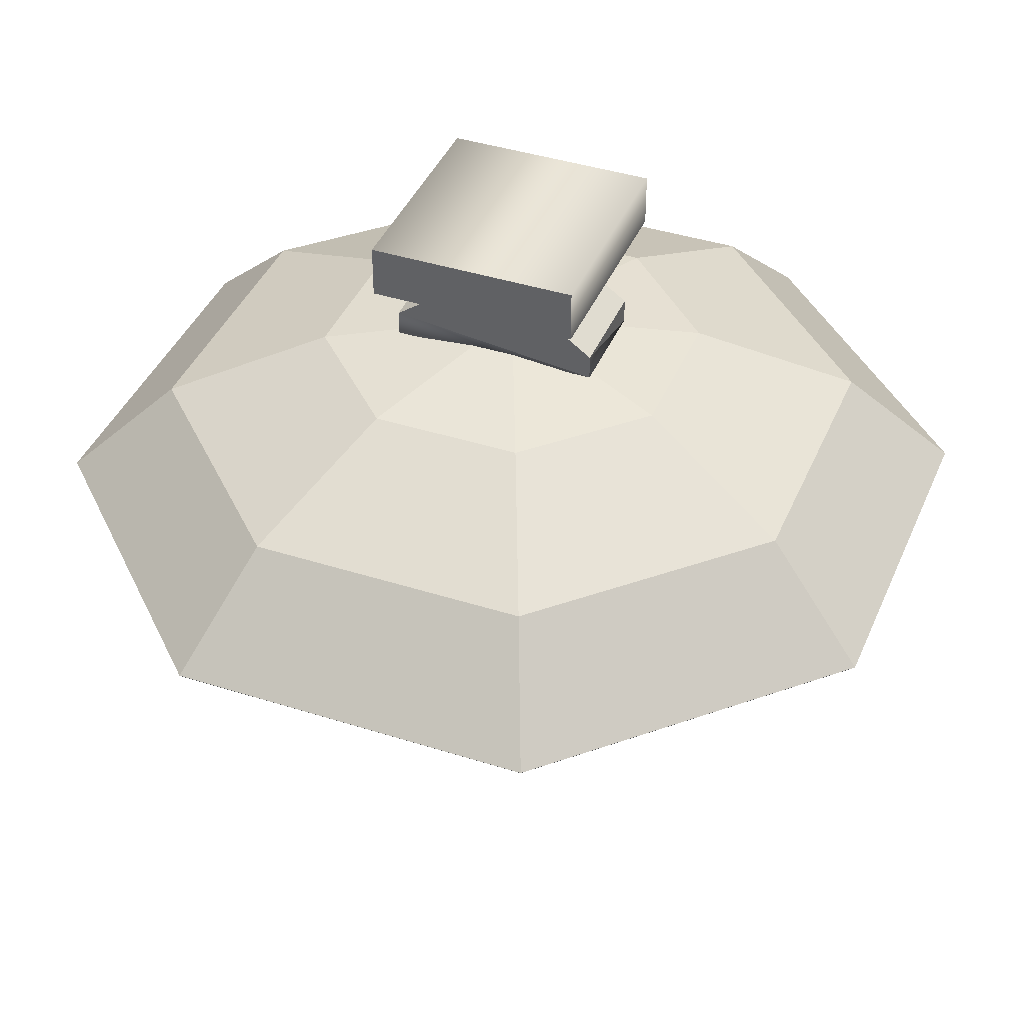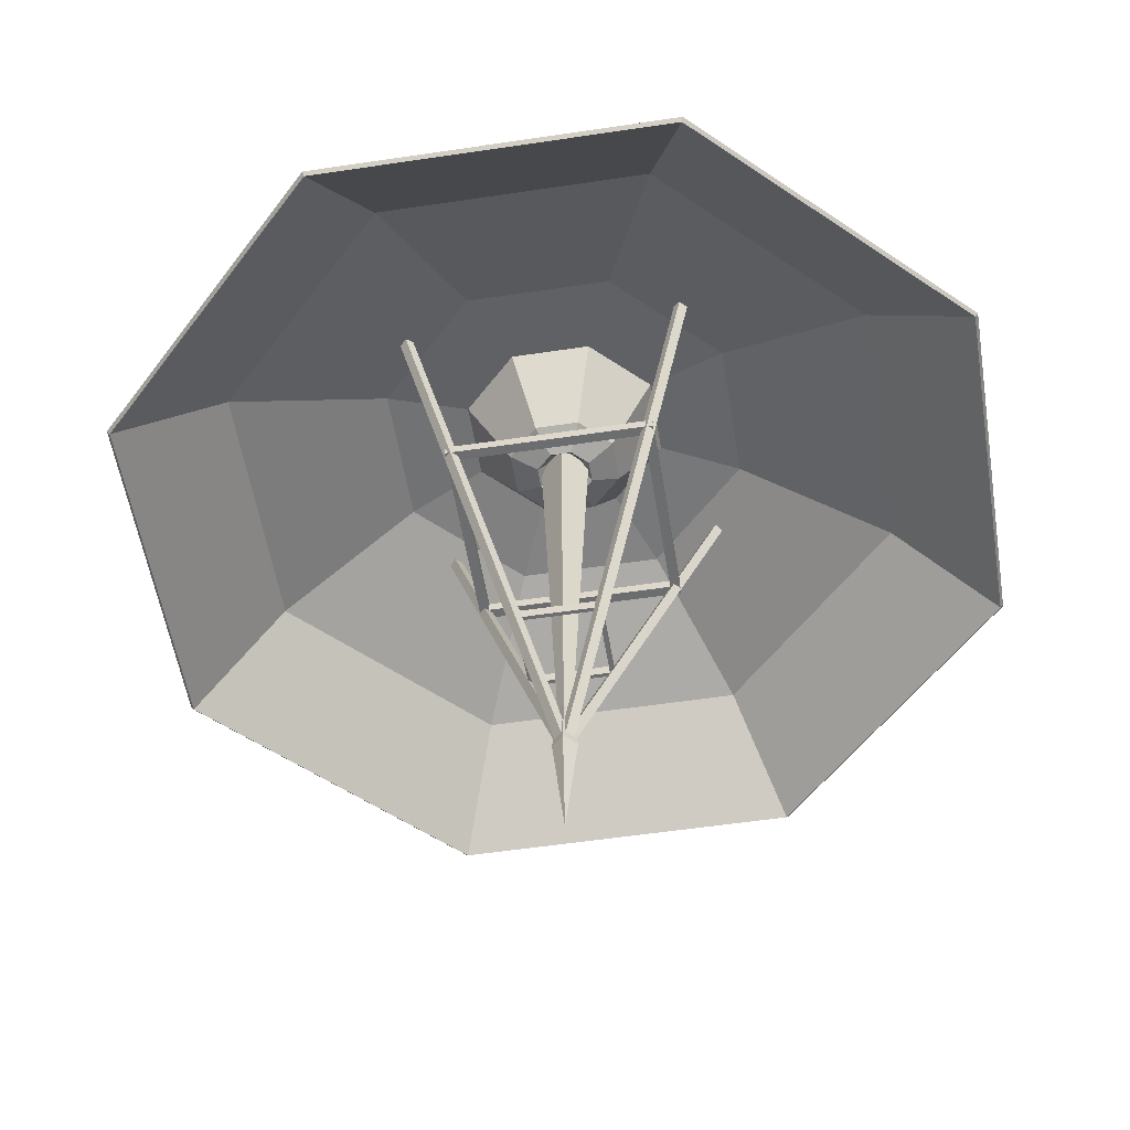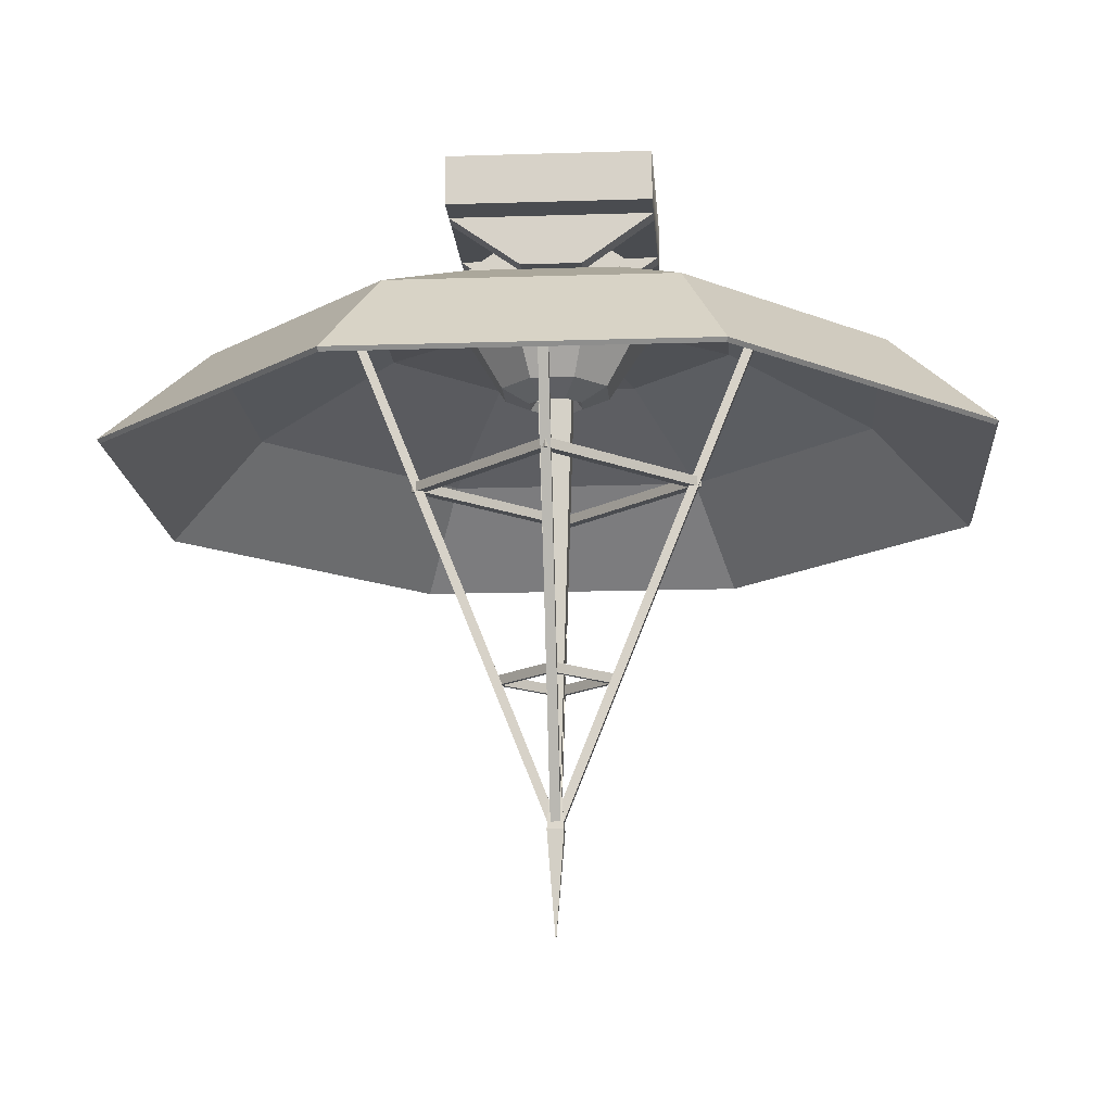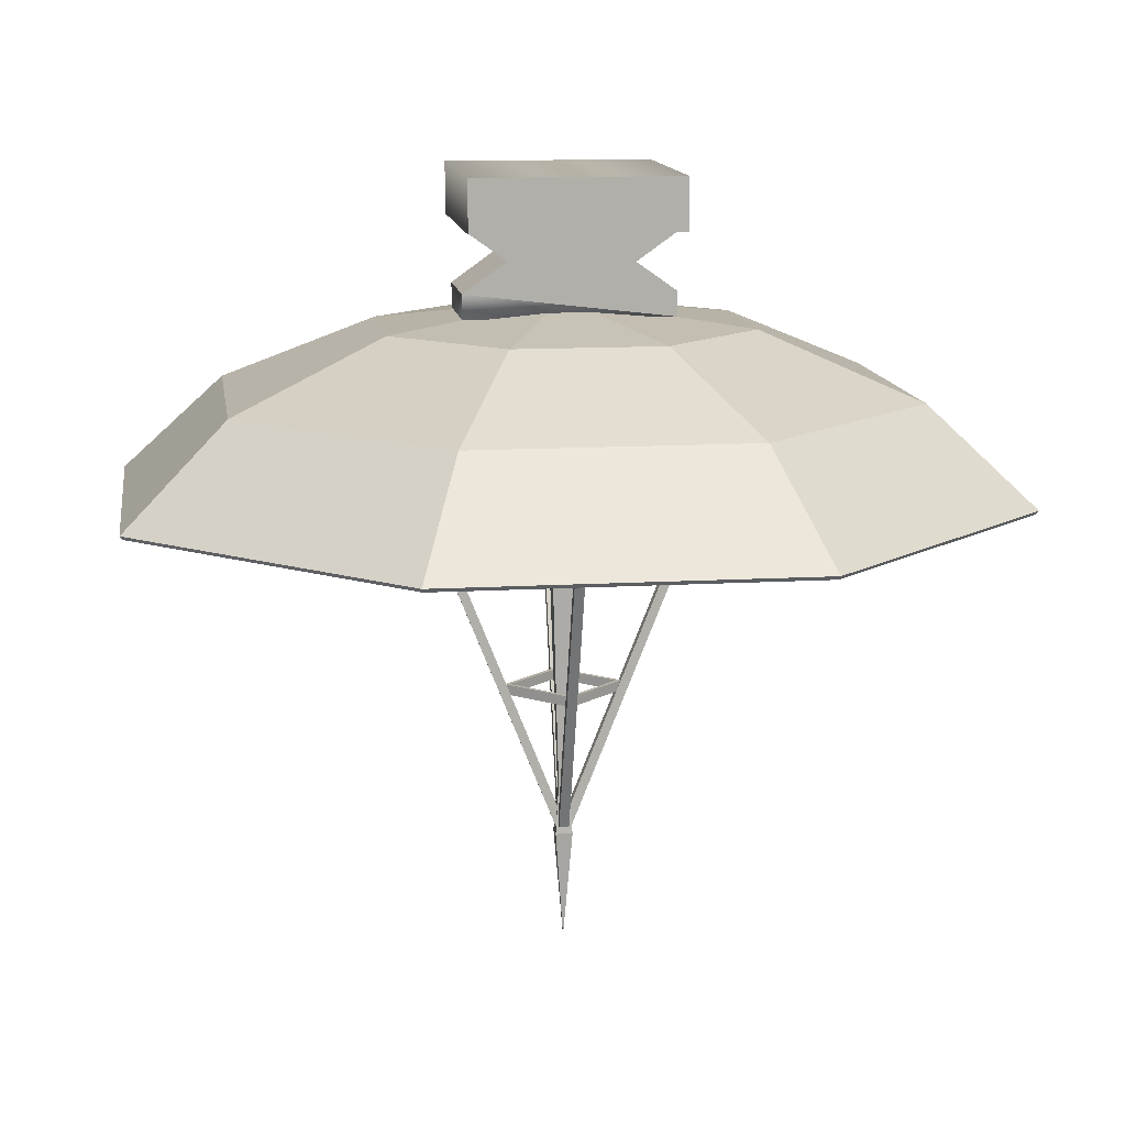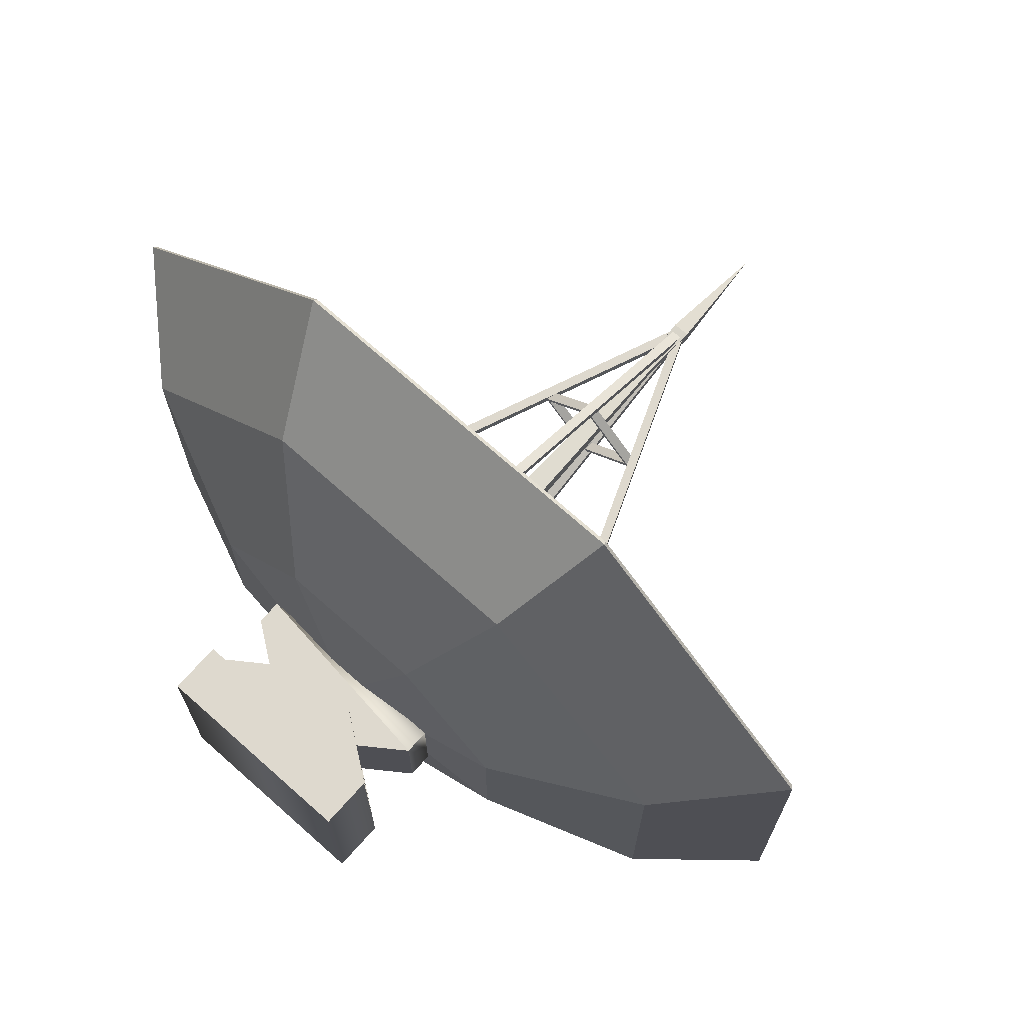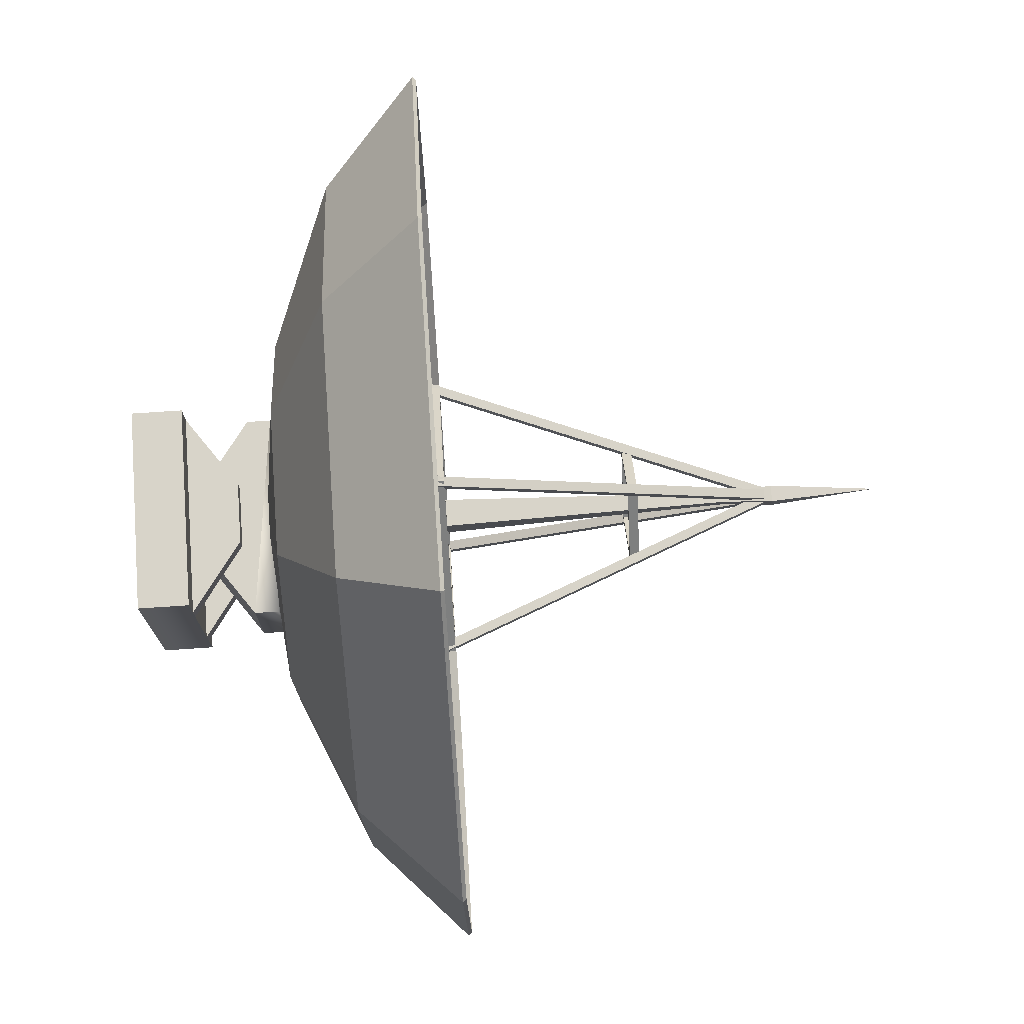
<metadata>
{"format":"obj","ext":"obj","renderer":"f3d","projection":"perspective","resolution":1024,"background":"white","views":[{"elev":40.4,"azim":21.5,"up":"+Y"},{"elev":-53.9,"azim":54.1,"up":"+Y"},{"elev":-15.1,"azim":-176.0,"up":"+Y"},{"elev":12.3,"azim":-7.9,"up":"+Y"},{"elev":71.4,"azim":-138.3,"up":"+Z"},{"elev":75.7,"azim":-93.8,"up":"+Z"}]}
</metadata>
<code>
o Dish
v 0.1624 -0.6843 0.3151
v 1.124 -0.9841 1.006
v 0.8376 -0.6843 0.3151
v 0.5 -0.579 -0.4999
v -0.1238 -0.9842 1.006
v 1.315 -1.433 1.468
v 2.006 -0.9841 0.1239
v 1.315 -0.6843 -0.1623
v 2.468 -1.433 0.3151
v 1.315 -0.6843 -0.8375
v 2.006 -0.9841 -1.124
v 2.468 -1.433 -1.315
v 1.124 -0.9841 -2.006
v 0.8376 -0.6843 -1.315
v 0.1624 -0.6843 -1.315
v 1.315 -1.433 -2.467
v -0.1238 -0.9842 -2.006
v -0.315 -0.6843 -0.8375
v -0.315 -1.433 -2.467
v -1.006 -0.9842 -1.124
v -0.315 -0.6843 -0.1623
v -1.468 -1.433 0.3151
v -1.006 -0.9842 0.1239
v -0.315 -1.433 1.468
v 1.119 -1.003 0.9941
v 0.1649 -0.7065 0.3092
v 0.8351 -0.7065 0.3092
v 0.5 -0.6021 -0.4999
v 1.309 -1.45 1.453
v -0.1188 -1.003 0.9941
v 1.994 -1.003 0.1189
v 1.309 -0.7065 -0.1648
v 2.453 -1.45 0.3092
v 1.309 -0.7065 -0.835
v 2.453 -1.45 -1.309
v 1.994 -1.003 -1.119
v 1.119 -1.003 -1.994
v 0.8351 -0.7065 -1.309
v 0.1649 -0.7065 -1.309
v -0.1188 -1.003 -1.994
v 1.309 -1.45 -2.453
v -0.3091 -0.7065 -0.835
v -0.994 -1.003 -1.119
v -0.3091 -1.45 -2.453
v -0.3091 -0.7065 -0.1648
v -1.453 -1.45 0.3092
v -0.994 -1.003 0.1189
v -0.3091 -1.45 1.453
v -1.468 -1.433 -1.315
v -1.453 -1.45 -1.309
v 0.9749 -0.2378 -0.8327
v 0.02514 -0.2378 -0.2628
v 0.02514 -0.2378 -0.7377
v 0.02514 -0.2378 -0.8327
v 0.9749 -0.2378 -0.001658
v 0.9749 -0.2378 -0.1679
v 0.6425 -0.4752 -0.7377
v 0.9749 -0.2378 -0.7377
v 0.3575 -0.4752 -0.8327
v 0.6425 -0.4752 -0.8327
v 0.3575 -0.4752 -0.7377
v 0.9749 -0.2378 -0.2628
v 0.9749 -0.000336 -0.001658
v 0.02514 -0.2378 -0.1679
v 0.6425 -0.4752 -0.1679
v 0.3575 -0.4752 -0.2628
v 0.6425 -0.4752 -0.2628
v 0.3575 -0.4752 -0.1679
v 0.02514 -0.000344 -0.9989
v 0.9749 -0.2378 -0.9989
v 0.02514 -0.2378 -0.9989
v 0.02514 -0.000344 -0.001659
v 0.9749 -0.000336 -0.9989
v 0.02514 -0.2378 -0.001659
v 0.3987 -0.9971 -0.2554
v 0.04822 -0.6463 -0.3128
v 0.2555 -0.9971 -0.3986
v 0.4494 -1.059 -0.3777
v 0.3777 -1.059 -0.4493
v 0.04823 -0.6463 -0.687
v 0.2555 -0.9971 -0.6012
v 0.3777 -1.059 -0.5506
v 0.4494 -1.059 -0.6222
v 0.3987 -0.9971 -0.7444
v 0.3129 -0.6463 -0.9517
v 0.6013 -0.9971 -0.7444
v 0.5506 -1.059 -0.6222
v 0.6871 -0.6463 -0.9517
v 0.7445 -0.9971 -0.6012
v 0.6222 -1.059 -0.5506
v 0.7445 -0.9971 -0.3986
v 0.6222 -1.059 -0.4493
v 0.9518 -0.6463 -0.687
v 0.6013 -0.9971 -0.2554
v 0.5506 -1.059 -0.3777
v 0.6871 -0.6463 -0.04814
v 0.3129 -0.6463 -0.04814
v 0.5 -0.8897 -0.4999
v 0.744 -2.386 -0.4999
v 0.5 -2.386 -0.7697
v 0.7698 -2.386 -0.4999
v 0.5 -2.34 -0.7439
v 0.5 -2.386 -0.7439
v 0.744 -2.34 -0.4999
v 0.5 -2.34 -0.7697
v 0.7698 -2.34 -0.4999
v 0.5 -2.386 -0.2301
v 0.5 -2.34 -0.2559
v 0.5 -2.386 -0.2559
v 0.5 -2.34 -0.2301
v 0.256 -2.386 -0.4999
v 0.2302 -2.386 -0.4999
v 0.256 -2.34 -0.4999
v 0.2302 -2.34 -0.4999
v 1.11 -1.464 -0.4999
v 0.5 -1.464 -1.174
v 1.174 -1.464 -0.4999
v 0.5 -1.418 -1.11
v 0.5 -1.464 -1.11
v 1.174 -1.418 -0.4999
v 1.11 -1.418 -0.4999
v 0.5 -1.418 -1.174
v 0.5 -1.464 0.1746
v 0.5 -1.418 0.11
v 0.5 -1.464 0.11
v 0.5 -1.418 0.1746
v -0.1099 -1.464 -0.4999
v -0.1745 -1.464 -0.4999
v -0.1099 -1.418 -0.4999
v -0.1745 -1.418 -0.4999
v 0.02514 -0.6351 -0.7377
v 0.02514 -0.5227 -0.2628
v 0.02514 -0.5227 -0.7377
v 0.9749 -0.6351 -0.2628
v 0.02514 -0.6351 -0.2628
v 0.9749 -0.6351 -0.7377
v 0.9749 -0.5227 -0.2628
v 0.9749 -0.5227 -0.7377
v 0.3575 -0.2853 -0.2628
v 0.3575 -0.2853 -0.7377
v 0.6425 -0.2853 -0.2628
v 0.6425 -0.2853 -0.7377
v 0.5231 -2.824 -0.523
v 0.5876 -0.7491 -0.4123
v 0.5231 -2.824 -0.4769
v 0.4124 -0.7491 -0.5875
v 0.5876 -0.7491 -0.5875
v 0.4769 -2.824 -0.4769
v 0.4769 -2.824 -0.523
v 0.4124 -0.7491 -0.4123
v 0.5392 -3.054 -0.5391
v 0.4608 -3.054 -0.5391
v 0.5392 -3.054 -0.4607
v 0.4608 -3.054 -0.4607
v 0.5 -3.561 -0.4999
v 0.5231 -3.054 -0.4769
v 0.4769 -0.7491 0.4452
v 0.4769 -3.054 -0.4769
v 0.5231 -0.7491 0.3991
v 0.5231 -0.7491 0.4452
v 0.4769 -3.054 -0.523
v 0.5231 -3.054 -0.523
v 0.4769 -0.7491 0.3991
v 0.4769 -0.7491 -1.445
v 0.5231 -0.7491 -1.445
v 0.4769 -0.7491 -1.399
v 0.5231 -0.7491 -1.399
v 1.445 -0.749 -0.4769
v 1.399 -0.749 -0.523
v 1.445 -0.749 -0.523
v 1.399 -0.749 -0.4769
v -0.4451 -0.7491 -0.523
v -0.399 -0.7491 -0.4769
v -0.4451 -0.7491 -0.4769
v -0.399 -0.7491 -0.523
v 0.9518 -0.6463 -0.3128
f 1 2 3
f 4 1 3
f 5 6 2
f 3 7 8
f 4 3 8
f 2 9 7
f 4 8 10
f 9 11 7
f 8 11 10
f 12 13 11
f 11 14 10
f 4 10 14
f 13 15 14
f 4 14 15
f 16 17 13
f 4 15 18
f 19 20 17
f 17 18 15
f 4 18 21
f 20 22 23
f 20 21 18
f 21 5 1
f 4 21 1
f 23 24 5
f 25 26 27
f 27 26 28
f 29 30 25
f 31 27 32
f 32 27 28
f 33 25 31
f 34 32 28
f 35 31 36
f 36 32 34
f 37 35 36
f 38 36 34
f 38 34 28
f 39 37 38
f 39 38 28
f 40 41 37
f 42 39 28
f 43 44 40
f 42 40 39
f 45 42 28
f 46 43 47
f 45 43 42
f 30 45 26
f 26 45 28
f 48 47 30
f 24 29 6
f 9 29 33
f 9 35 12
f 12 41 16
f 19 41 44
f 49 44 50
f 49 46 22
f 22 48 24
f 1 5 2
f 5 24 6
f 3 2 7
f 2 6 9
f 9 12 11
f 8 7 11
f 12 16 13
f 11 13 14
f 13 17 15
f 16 19 17
f 19 49 20
f 17 20 18
f 20 49 22
f 20 23 21
f 21 23 5
f 23 22 24
f 25 30 26
f 29 48 30
f 31 25 27
f 33 29 25
f 35 33 31
f 36 31 32
f 37 41 35
f 38 37 36
f 39 40 37
f 40 44 41
f 43 50 44
f 42 43 40
f 46 50 43
f 45 47 43
f 30 47 45
f 48 46 47
f 24 48 29
f 9 6 29
f 9 33 35
f 12 35 41
f 19 16 41
f 49 19 44
f 49 50 46
f 22 46 48
f 53 57 58
f 57 59 60
f 54 60 59
f 54 61 53
f 58 60 51
f 64 65 56
f 65 66 67
f 52 67 66
f 52 68 64
f 56 67 62
f 58 52 53
f 54 70 51
f 56 74 64
f 75 76 77
f 78 77 79
f 77 80 81
f 77 82 79
f 81 83 82
f 80 84 81
f 85 86 84
f 84 87 83
f 88 89 86
f 86 90 87
f 90 91 92
f 93 91 89
f 92 94 95
f 91 96 94
f 94 97 75
f 95 75 78
f 98 95 78
f 98 92 95
f 98 90 92
f 98 87 90
f 98 83 87
f 98 82 83
f 98 79 82
f 98 78 79
f 99 100 101
f 99 102 103
f 104 105 102
f 101 105 106
f 103 105 100
f 104 101 106
f 107 99 101
f 108 99 109
f 108 106 104
f 110 101 106
f 111 107 112
f 113 109 111
f 114 108 113
f 114 107 110
f 109 110 107
f 114 111 112
f 100 111 112
f 103 113 111
f 105 113 102
f 100 114 105
f 115 116 117
f 115 118 119
f 120 118 121
f 117 122 120
f 116 118 122
f 121 117 120
f 123 115 117
f 124 115 125
f 124 120 121
f 126 117 120
f 127 123 128
f 129 125 127
f 129 126 124
f 130 123 126
f 125 126 123
f 130 127 128
f 119 128 116
f 119 129 127
f 122 129 118
f 116 130 122
f 131 132 133
f 134 132 135
f 136 137 134
f 136 133 138
f 137 139 132
f 140 141 142
f 138 140 142
f 138 141 137
f 133 139 140
f 143 144 145
f 143 146 147
f 148 146 149
f 145 150 148
f 144 146 150
f 149 151 152
f 153 154 155
f 148 152 154
f 145 151 143
f 148 153 145
f 152 151 155
f 154 152 155
f 151 153 155
f 156 157 158
f 156 159 160
f 161 159 162
f 158 163 161
f 162 164 165
f 161 166 164
f 156 166 158
f 162 167 156
f 162 168 156
f 162 169 170
f 158 169 161
f 156 171 158
f 158 172 161
f 158 173 174
f 162 173 156
f 161 175 162
f 53 61 57
f 57 61 59
f 54 51 60
f 54 59 61
f 58 57 60
f 64 68 65
f 65 68 66
f 52 62 67
f 52 66 68
f 56 65 67
f 58 62 52
f 69 70 71
f 55 72 74
f 55 73 63
f 54 71 70
f 72 73 69
f 72 71 74
f 56 55 74
f 75 97 76
f 78 75 77
f 77 76 80
f 77 81 82
f 81 84 83
f 80 85 84
f 85 88 86
f 84 86 87
f 88 93 89
f 86 89 90
f 90 89 91
f 93 176 91
f 92 91 94
f 91 176 96
f 94 96 97
f 95 94 75
f 99 103 100
f 99 104 102
f 104 106 105
f 101 100 105
f 103 102 105
f 104 99 101
f 107 109 99
f 108 104 99
f 108 110 106
f 110 107 101
f 111 109 107
f 113 108 109
f 114 110 108
f 114 112 107
f 109 108 110
f 114 113 111
f 100 103 111
f 103 102 113
f 105 114 113
f 100 112 114
f 115 119 116
f 115 121 118
f 120 122 118
f 117 116 122
f 116 119 118
f 121 115 117
f 123 125 115
f 124 121 115
f 124 126 120
f 126 123 117
f 127 125 123
f 129 124 125
f 129 130 126
f 130 128 123
f 125 124 126
f 130 129 127
f 119 127 128
f 119 118 129
f 122 130 129
f 116 128 130
f 131 135 132
f 134 137 132
f 136 138 137
f 136 131 133
f 137 141 139
f 140 139 141
f 138 133 140
f 138 142 141
f 133 132 139
f 143 147 144
f 143 149 146
f 148 150 146
f 145 144 150
f 144 147 146
f 149 143 151
f 148 149 152
f 145 153 151
f 148 154 153
f 156 160 157
f 156 162 159
f 161 163 159
f 158 157 163
f 162 161 164
f 161 158 166
f 156 167 166
f 162 165 167
f 162 170 168
f 162 161 169
f 158 171 169
f 156 168 171
f 158 174 172
f 158 156 173
f 162 175 173
f 161 172 175
f 135 136 134
f 69 73 70
f 55 63 72
f 55 70 73
f 72 63 73
f 72 69 71
f 135 131 136

</code>
